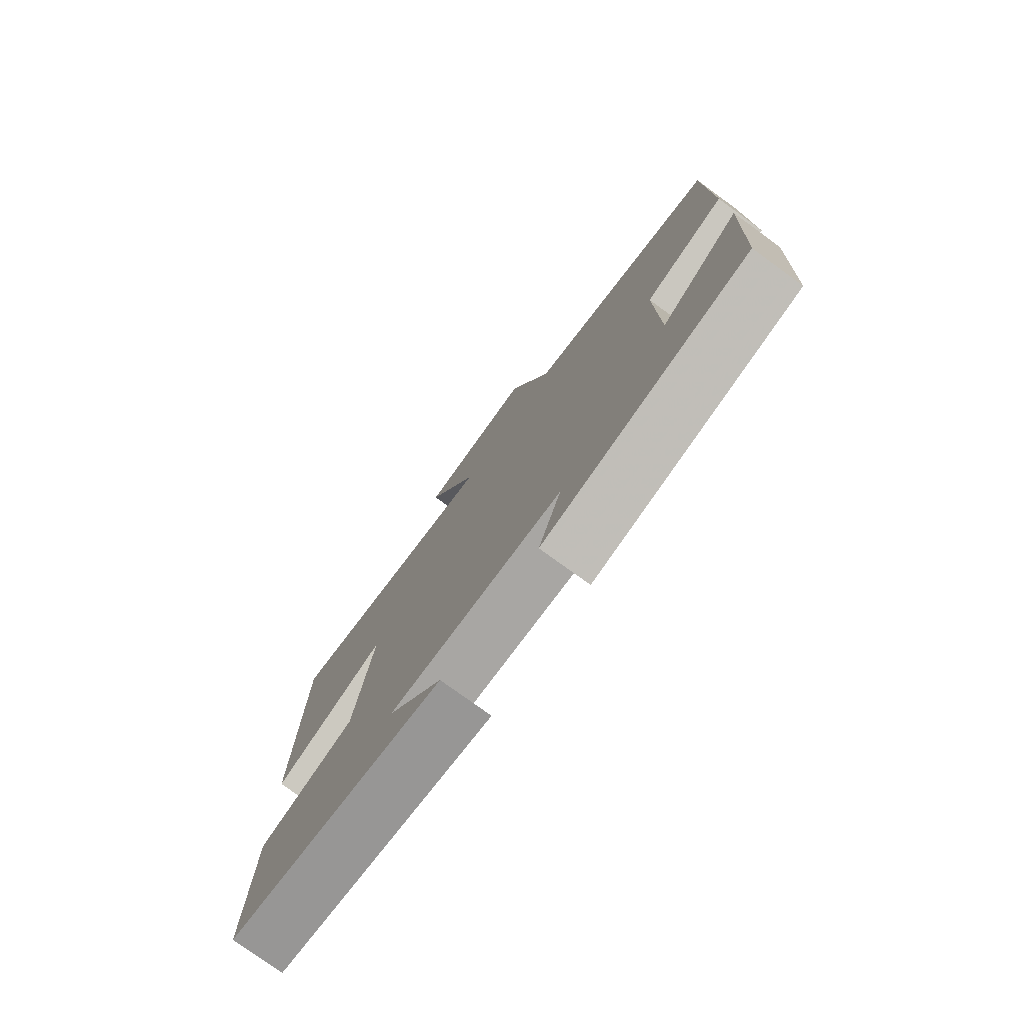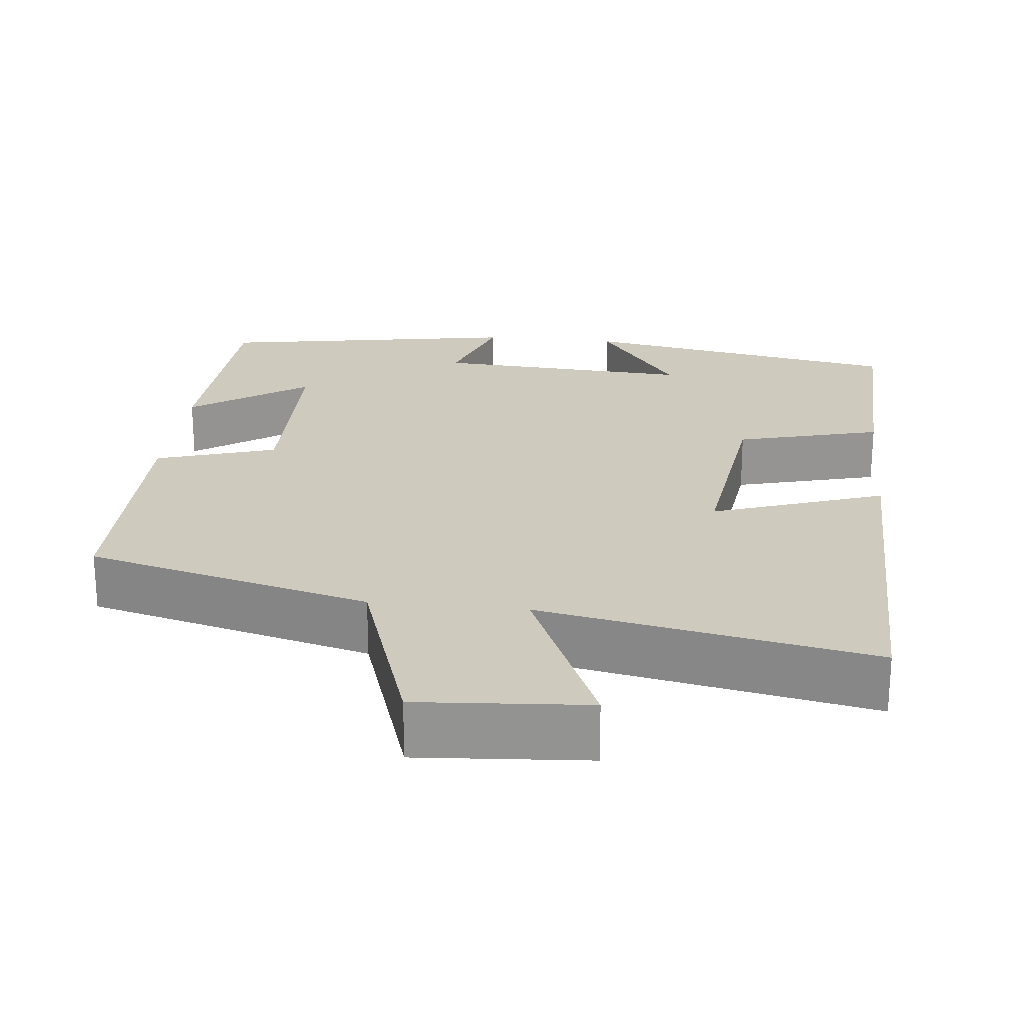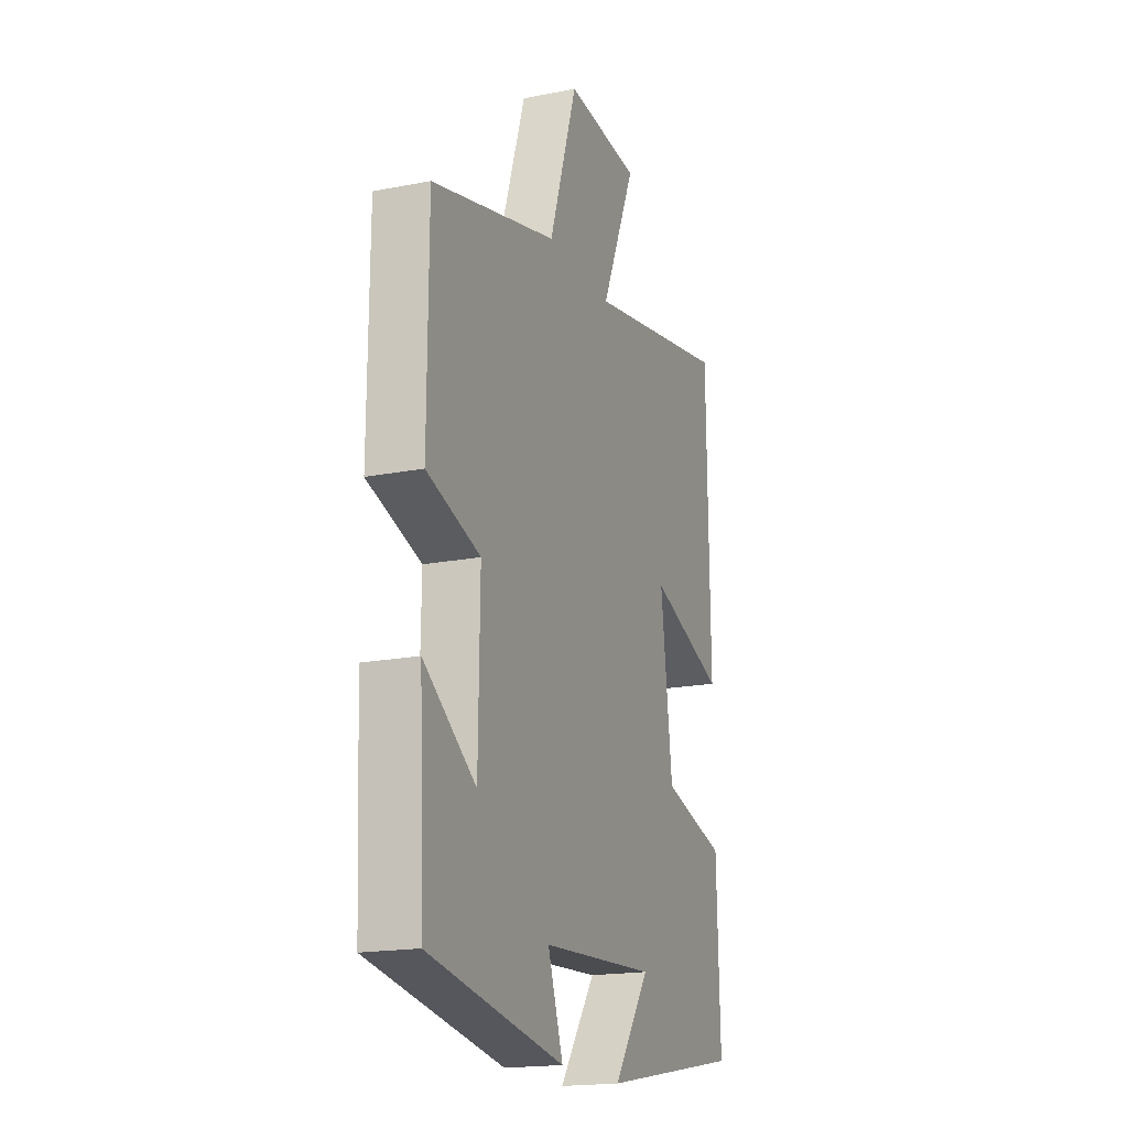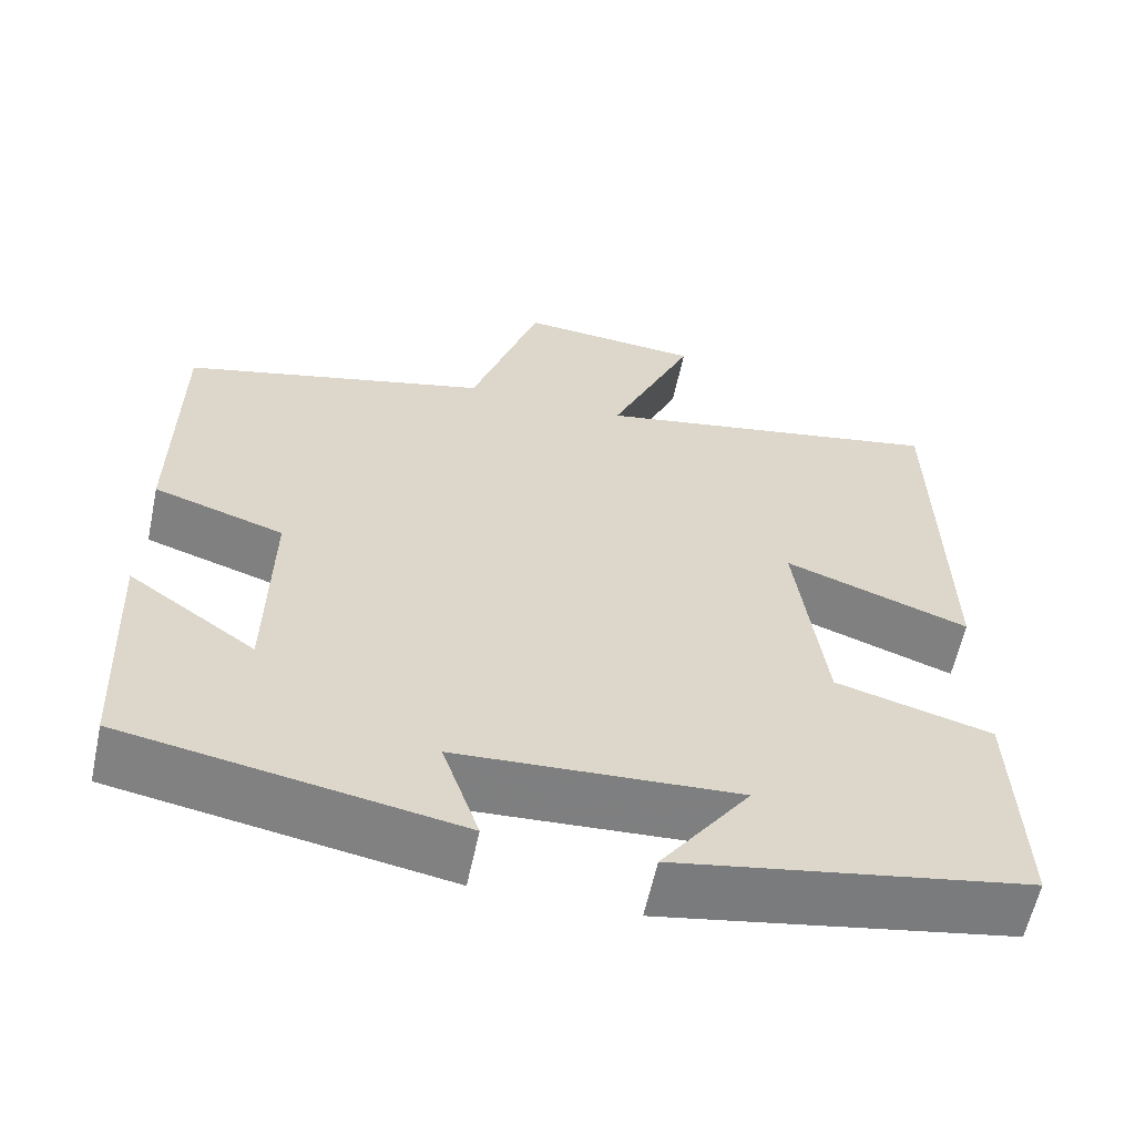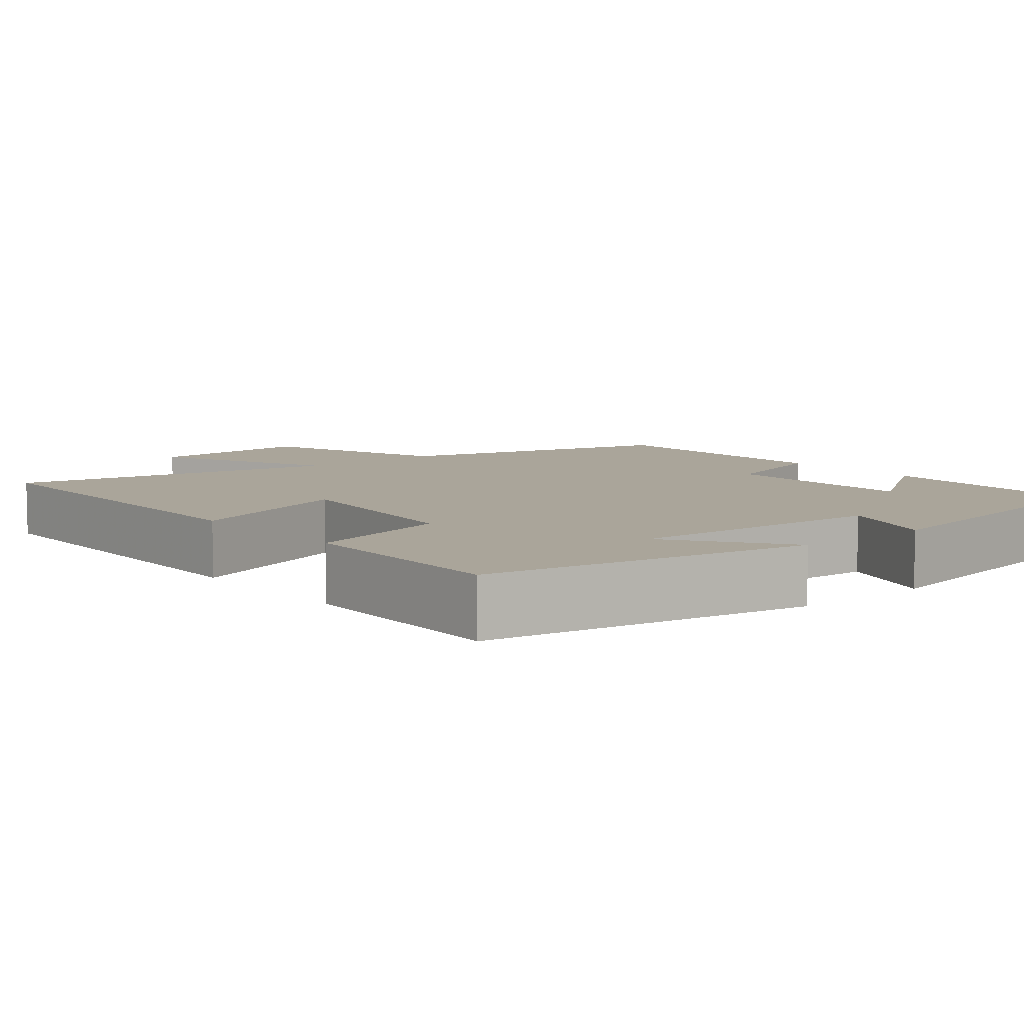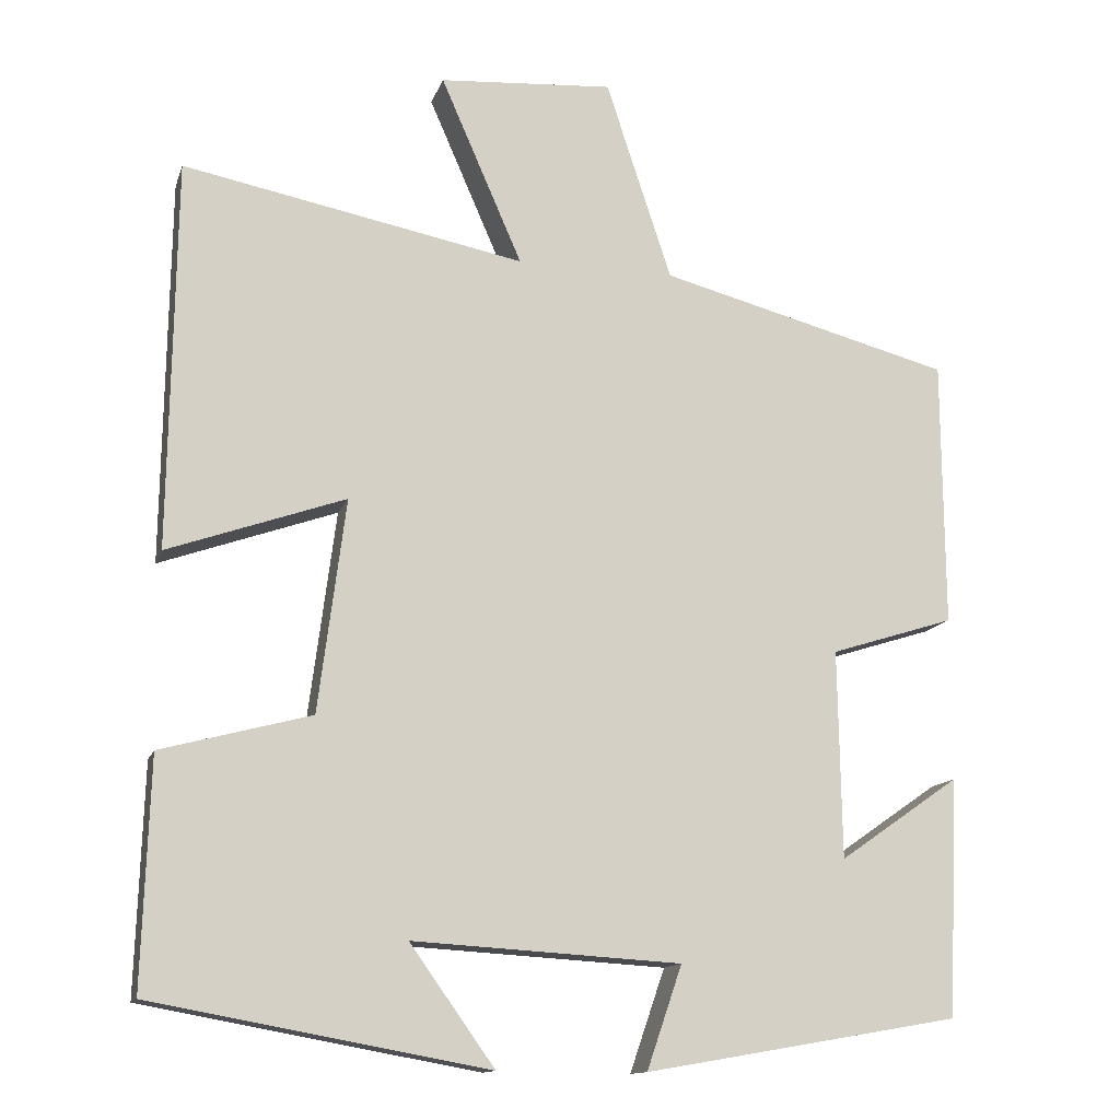
<metadata>
{"format":"obj","ext":"obj","renderer":"f3d","projection":"perspective","resolution":1024,"background":"white","views":[{"elev":-77.4,"azim":-126.0,"up":"+Z"},{"elev":23.2,"azim":6.1,"up":"+Y"},{"elev":-18.4,"azim":-69.3,"up":"+Z"},{"elev":-60.1,"azim":-12.0,"up":"+Z"},{"elev":7.7,"azim":140.2,"up":"+Y"},{"elev":-13.4,"azim":164.9,"up":"+Z"}]}
</metadata>
<code>
v 0.493 0.07 0.583
v 0.5 0.07 0.098
v 0.279 0.07 0.176
v 0.313 0.07 -0.09
v 0.5 0.07 -0.14
v 0.509 0.07 -0.424
v 0.091 0.07 -0.5
v 0.197 0.07 -0.352
v -0.137 0.07 -0.372
v -0.093 0.07 -0.5
v -0.486 0.07 -0.432
v -0.5 0.07 -0.135
v -0.349 0.07 -0.24
v -0.345 0.07 0.02
v -0.5 0.07 0.069
v -0.498 0.07 0.404
v -0.132 0.07 0.5
v -0.05 0.07 0.75
v 0.168 0.07 0.734
v 0.066 0.07 0.5
v 0.493 0 0.583
v 0.5 0 0.098
v 0.279 0 0.176
v 0.313 0 -0.09
v 0.5 0 -0.14
v 0.509 0 -0.424
v 0.091 0 -0.5
v 0.197 0 -0.352
v -0.137 0 -0.372
v -0.093 0 -0.5
v -0.486 0 -0.432
v -0.5 0 -0.135
v -0.349 0 -0.24
v -0.345 0 0.02
v -0.5 0 0.069
v -0.498 0 0.404
v -0.132 0 0.5
v -0.05 0 0.75
v 0.168 0 0.734
v 0.066 0 0.5
f 17 18 19 20
f 15 16 17 20
f 14 15 20 1
f 13 14 1
f 10 11 12 13
f 9 10 13
f 8 9 13
f 5 6 7 8
f 4 5 8 13
f 3 4 13
f 1 2 3
f 1 3 13
f 40 39 38 37
f 40 37 36 35
f 21 40 35 34
f 21 34 33
f 33 32 31 30
f 33 30 29
f 33 29 28
f 28 27 26 25
f 33 28 25 24
f 33 24 23
f 23 22 21
f 33 23 21
f 1 21 22 2
f 2 22 23 3
f 3 23 24 4
f 4 24 25 5
f 5 25 26 6
f 6 26 27 7
f 7 27 28 8
f 8 28 29 9
f 9 29 30 10
f 10 30 31 11
f 11 31 32 12
f 12 32 33 13
f 13 33 34 14
f 14 34 35 15
f 15 35 36 16
f 16 36 37 17
f 17 37 38 18
f 18 38 39 19
f 19 39 40 20
f 20 40 21 1

</code>
